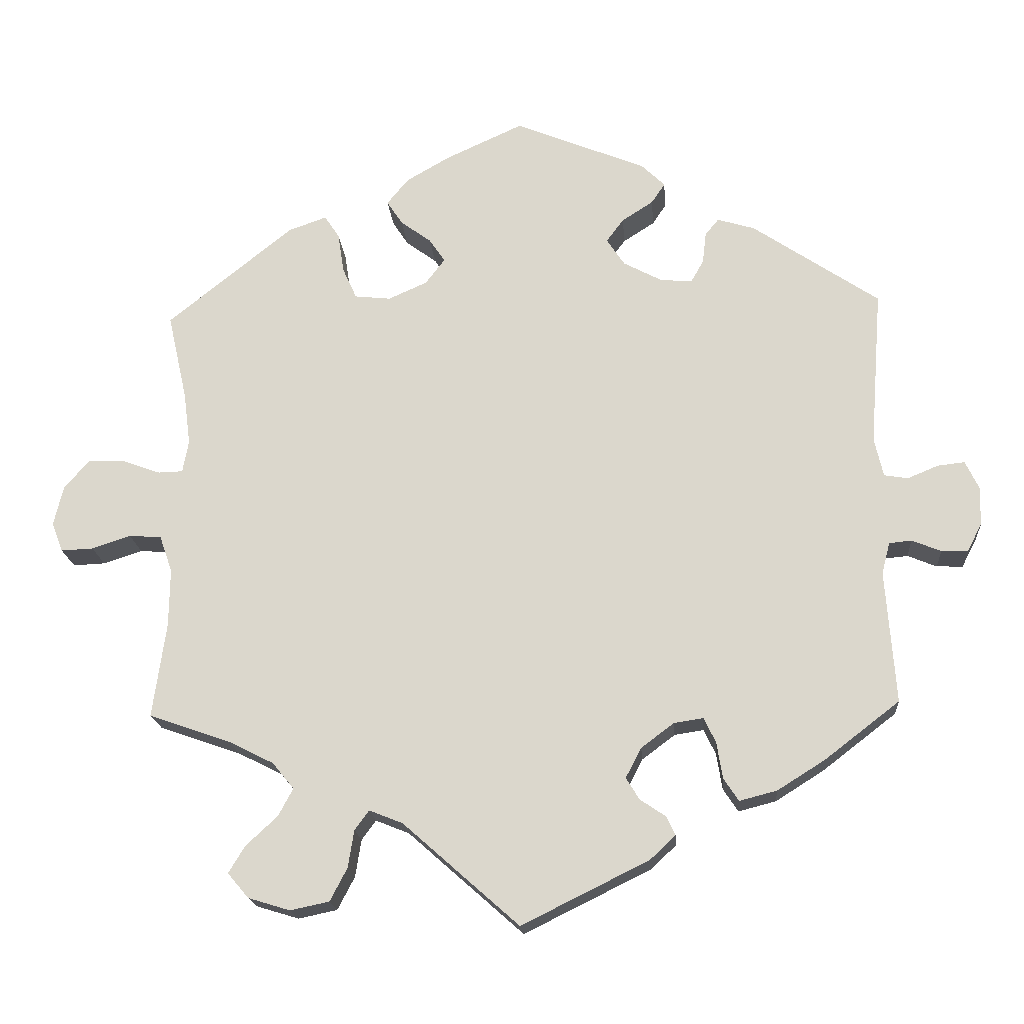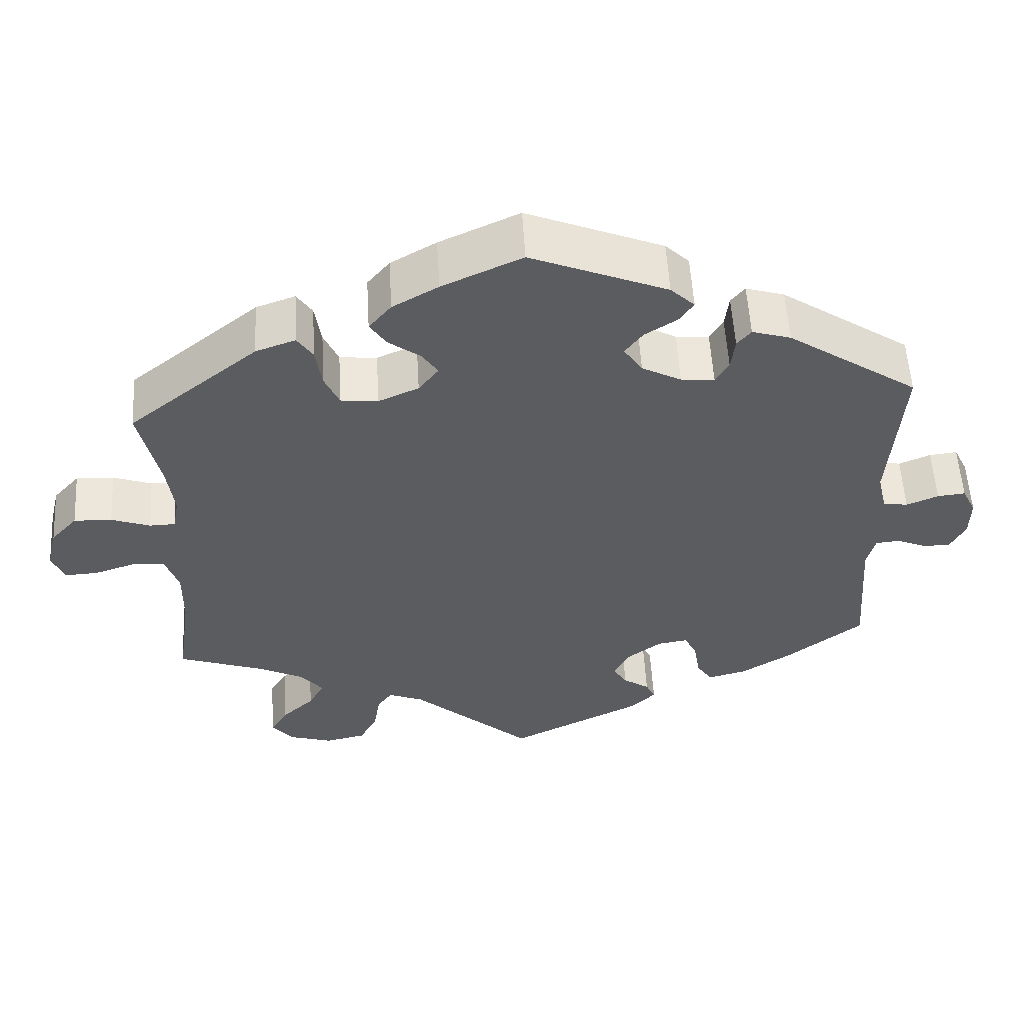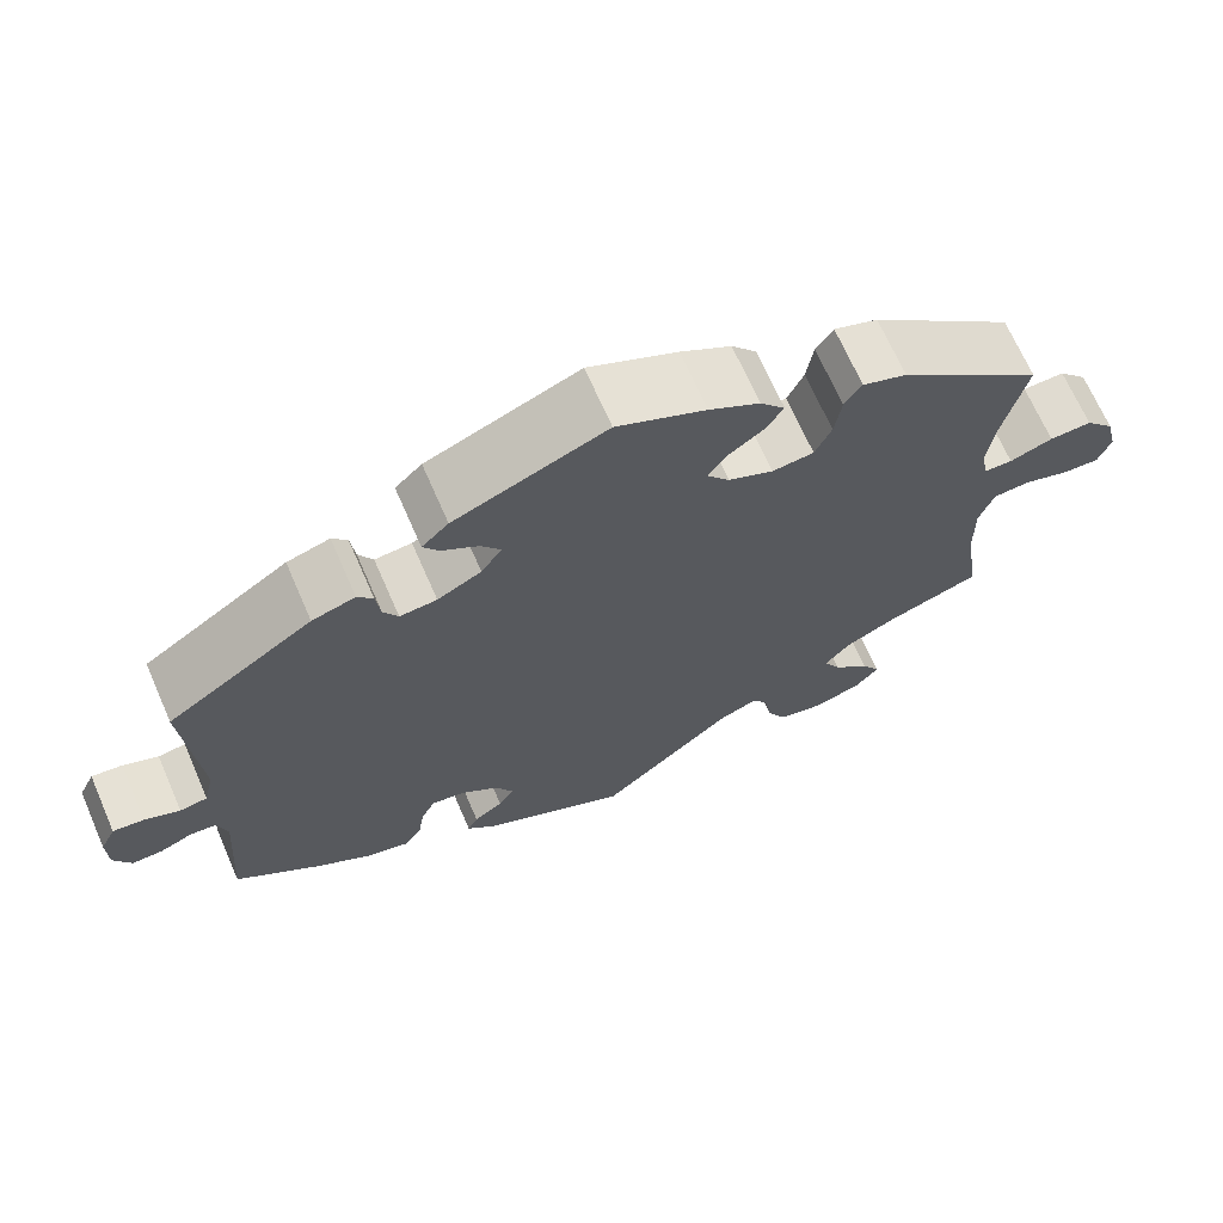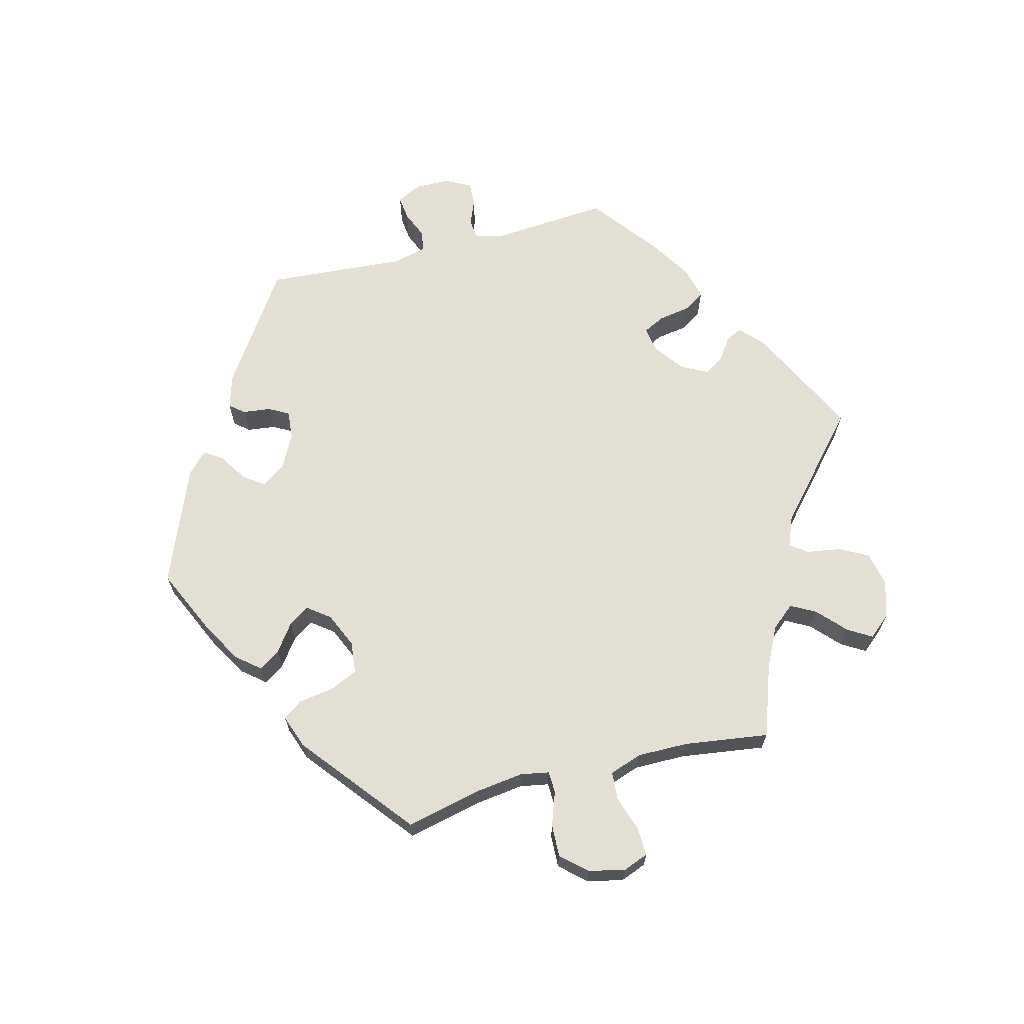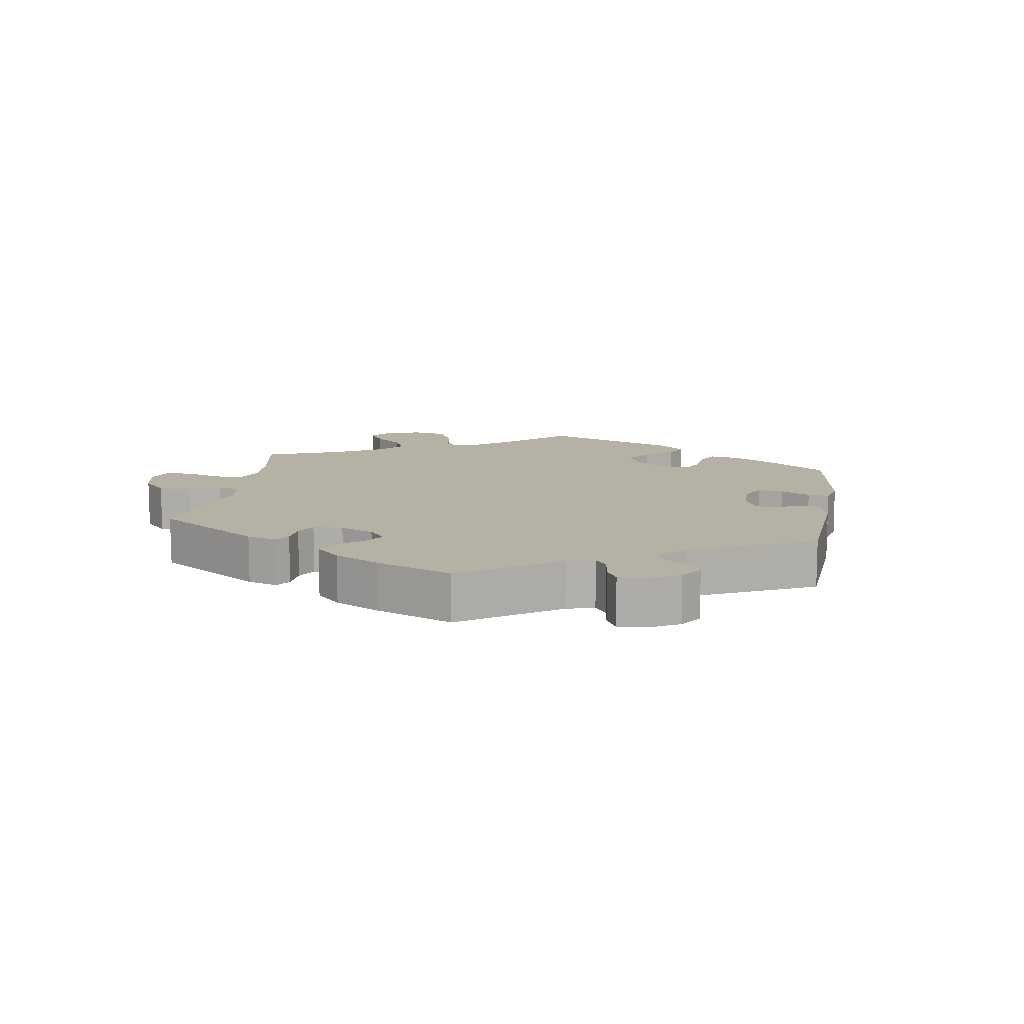
<metadata>
{"format":"obj","ext":"obj","renderer":"f3d","projection":"perspective","resolution":1024,"background":"white","views":[{"elev":-18.4,"azim":-175.6,"up":"+Z"},{"elev":55.3,"azim":176.7,"up":"+Z"},{"elev":68.3,"azim":-23.6,"up":"+Z"},{"elev":66.8,"azim":75.4,"up":"+Y"},{"elev":11.8,"azim":-111.0,"up":"+Y"}]}
</metadata>
<code>
v 0.103 0.07 0.531
v 0.162 0.07 0.497
v 0.191 0.07 0.462
v 0.17 0.07 0.43
v 0.129 0.07 0.4
v 0.108 0.07 0.369
v 0.134 0.07 0.335
v 0.186 0.07 0.312
v 0.234 0.07 0.317
v 0.253 0.07 0.359
v 0.261 0.07 0.412
v 0.281 0.07 0.442
v 0.332 0.07 0.424
v 0.5 0.07 0.289
v 0.474 0.07 0.173
v 0.465 0.07 0.103
v 0.473 0.07 0.06
v 0.506 0.07 0.059
v 0.556 0.07 0.077
v 0.605 0.07 0.079
v 0.639 0.07 0.041
v 0.652 0.07 -0.013
v 0.637 0.07 -0.052
v 0.594 0.07 -0.05
v 0.542 0.07 -0.033
v 0.499 0.07 -0.036
v 0.482 0.07 -0.085
v 0.483 0.07 -0.162
v 0.501 0.07 -0.289
v 0.392 0.07 -0.327
v 0.332 0.07 -0.357
v 0.303 0.07 -0.392
v 0.323 0.07 -0.429
v 0.365 0.07 -0.468
v 0.387 0.07 -0.504
v 0.359 0.07 -0.537
v 0.303 0.07 -0.554
v 0.251 0.07 -0.543
v 0.228 0.07 -0.499
v 0.22 0.07 -0.449
v 0.201 0.07 -0.423
v 0.156 0.07 -0.441
v 0.001 0.07 -0.578
v -0.169 0.07 -0.494
v -0.203 0.07 -0.462
v -0.191 0.07 -0.437
v -0.157 0.07 -0.414
v -0.139 0.07 -0.385
v -0.16 0.07 -0.345
v -0.204 0.07 -0.312
v -0.243 0.07 -0.306
v -0.259 0.07 -0.339
v -0.267 0.07 -0.388
v -0.287 0.07 -0.418
v -0.337 0.07 -0.405
v -0.401 0.07 -0.365
v -0.501 0.07 -0.288
v -0.488 0.07 -0.111
v -0.499 0.07 -0.069
v -0.529 0.07 -0.066
v -0.568 0.07 -0.082
v -0.603 0.07 -0.083
v -0.623 0.07 -0.045
v -0.624 0.07 0.007
v -0.606 0.07 0.044
v -0.57 0.07 0.04
v -0.529 0.07 0.023
v -0.497 0.07 0.028
v -0.485 0.07 0.08
v -0.501 0.07 0.289
v -0.332 0.07 0.403
v -0.282 0.07 0.418
v -0.264 0.07 0.396
v -0.259 0.07 0.354
v -0.242 0.07 0.324
v -0.199 0.07 0.328
v -0.148 0.07 0.355
v -0.124 0.07 0.391
v -0.147 0.07 0.422
v -0.189 0.07 0.449
v -0.207 0.07 0.476
v -0.176 0.07 0.506
v 0 0.07 0.578
v 0.103 0 0.531
v 0.162 0 0.497
v 0.191 0 0.462
v 0.17 0 0.43
v 0.129 0 0.4
v 0.108 0 0.369
v 0.134 0 0.335
v 0.186 0 0.312
v 0.234 0 0.317
v 0.253 0 0.359
v 0.261 0 0.412
v 0.281 0 0.442
v 0.332 0 0.424
v 0.5 0 0.289
v 0.474 0 0.173
v 0.465 0 0.103
v 0.473 0 0.06
v 0.506 0 0.059
v 0.556 0 0.077
v 0.605 0 0.079
v 0.639 0 0.041
v 0.652 0 -0.013
v 0.637 0 -0.052
v 0.594 0 -0.05
v 0.542 0 -0.033
v 0.499 0 -0.036
v 0.482 0 -0.085
v 0.483 0 -0.162
v 0.501 0 -0.289
v 0.392 0 -0.327
v 0.332 0 -0.357
v 0.303 0 -0.392
v 0.323 0 -0.429
v 0.365 0 -0.468
v 0.387 0 -0.504
v 0.359 0 -0.537
v 0.303 0 -0.554
v 0.251 0 -0.543
v 0.228 0 -0.499
v 0.22 0 -0.449
v 0.201 0 -0.423
v 0.156 0 -0.441
v 0.001 0 -0.578
v -0.169 0 -0.494
v -0.203 0 -0.462
v -0.191 0 -0.437
v -0.157 0 -0.414
v -0.139 0 -0.385
v -0.16 0 -0.345
v -0.204 0 -0.312
v -0.243 0 -0.306
v -0.259 0 -0.339
v -0.267 0 -0.388
v -0.287 0 -0.418
v -0.337 0 -0.405
v -0.401 0 -0.365
v -0.501 0 -0.288
v -0.488 0 -0.111
v -0.499 0 -0.069
v -0.529 0 -0.066
v -0.568 0 -0.082
v -0.603 0 -0.083
v -0.623 0 -0.045
v -0.624 0 0.007
v -0.606 0 0.044
v -0.57 0 0.04
v -0.529 0 0.023
v -0.497 0 0.028
v -0.485 0 0.08
v -0.501 0 0.289
v -0.332 0 0.403
v -0.282 0 0.418
v -0.264 0 0.396
v -0.259 0 0.354
v -0.242 0 0.324
v -0.199 0 0.328
v -0.148 0 0.355
v -0.124 0 0.391
v -0.147 0 0.422
v -0.189 0 0.449
v -0.207 0 0.476
v -0.176 0 0.506
v 0 0 0.578
f 79 80 81 82
f 78 79 82 83
f 71 72 73 74
f 69 70 71 74
f 68 69 74 75
f 64 65 66 67
f 64 67 68
f 63 64 68
f 60 61 62 63
f 59 60 63 68
f 58 59 68 75
f 52 53 54 55
f 51 52 55 56
f 44 45 46 47
f 42 43 44 47
f 41 42 47 48
f 37 38 39 40
f 37 40 41
f 36 37 41
f 33 34 35 36
f 32 33 36 41
f 31 32 41 48
f 28 29 30
f 27 28 30 31
f 26 27 31 48
f 22 23 24 25
f 22 25 26
f 21 22 26
f 18 19 20 21
f 17 18 21 26
f 12 13 14 15
f 10 11 12 15
f 9 10 15 16
f 8 9 16 17
f 2 3 4 5
f 2 5 6
f 78 83 1 2
f 77 78 2 6
f 76 77 6 7
f 51 56 57 58
f 50 51 58 75
f 49 50 75 76
f 26 48 49 76
f 17 26 76
f 7 8 17 76
f 165 164 163 162
f 166 165 162 161
f 157 156 155 154
f 157 154 153 152
f 158 157 152 151
f 150 149 148 147
f 151 150 147
f 151 147 146
f 146 145 144 143
f 151 146 143 142
f 158 151 142 141
f 138 137 136 135
f 139 138 135 134
f 130 129 128 127
f 130 127 126 125
f 131 130 125 124
f 123 122 121 120
f 124 123 120
f 124 120 119
f 119 118 117 116
f 124 119 116 115
f 131 124 115 114
f 113 112 111
f 114 113 111 110
f 131 114 110 109
f 108 107 106 105
f 109 108 105
f 109 105 104
f 104 103 102 101
f 109 104 101 100
f 98 97 96 95
f 98 95 94 93
f 99 98 93 92
f 100 99 92 91
f 88 87 86 85
f 89 88 85
f 85 84 166 161
f 89 85 161 160
f 90 89 160 159
f 141 140 139 134
f 158 141 134 133
f 159 158 133 132
f 159 132 131 109
f 159 109 100
f 159 100 91 90
f 1 84 85 2
f 2 85 86 3
f 3 86 87 4
f 4 87 88 5
f 5 88 89 6
f 6 89 90 7
f 7 90 91 8
f 8 91 92 9
f 9 92 93 10
f 10 93 94 11
f 11 94 95 12
f 12 95 96 13
f 13 96 97 14
f 14 97 98 15
f 15 98 99 16
f 16 99 100 17
f 17 100 101 18
f 18 101 102 19
f 19 102 103 20
f 20 103 104 21
f 21 104 105 22
f 22 105 106 23
f 23 106 107 24
f 24 107 108 25
f 25 108 109 26
f 26 109 110 27
f 27 110 111 28
f 28 111 112 29
f 29 112 113 30
f 30 113 114 31
f 31 114 115 32
f 32 115 116 33
f 33 116 117 34
f 34 117 118 35
f 35 118 119 36
f 36 119 120 37
f 37 120 121 38
f 38 121 122 39
f 39 122 123 40
f 40 123 124 41
f 41 124 125 42
f 42 125 126 43
f 43 126 127 44
f 44 127 128 45
f 45 128 129 46
f 46 129 130 47
f 47 130 131 48
f 48 131 132 49
f 49 132 133 50
f 50 133 134 51
f 51 134 135 52
f 52 135 136 53
f 53 136 137 54
f 54 137 138 55
f 55 138 139 56
f 56 139 140 57
f 57 140 141 58
f 58 141 142 59
f 59 142 143 60
f 60 143 144 61
f 61 144 145 62
f 62 145 146 63
f 63 146 147 64
f 64 147 148 65
f 65 148 149 66
f 66 149 150 67
f 67 150 151 68
f 68 151 152 69
f 69 152 153 70
f 70 153 154 71
f 71 154 155 72
f 72 155 156 73
f 73 156 157 74
f 74 157 158 75
f 75 158 159 76
f 76 159 160 77
f 77 160 161 78
f 78 161 162 79
f 79 162 163 80
f 80 163 164 81
f 81 164 165 82
f 82 165 166 83
f 83 166 84 1

</code>
